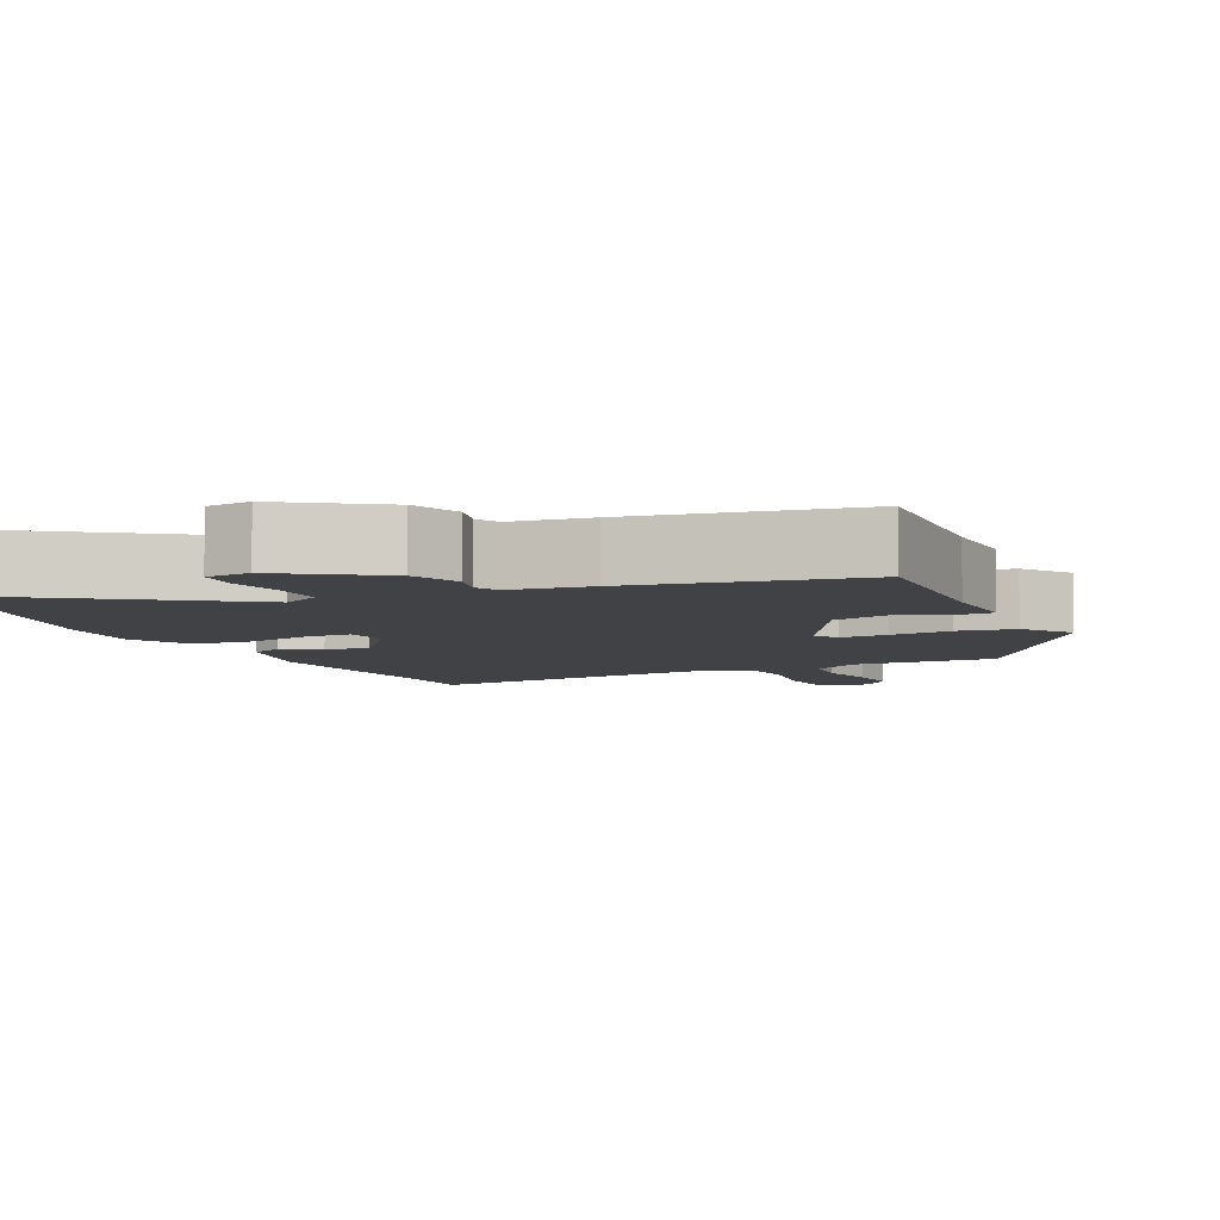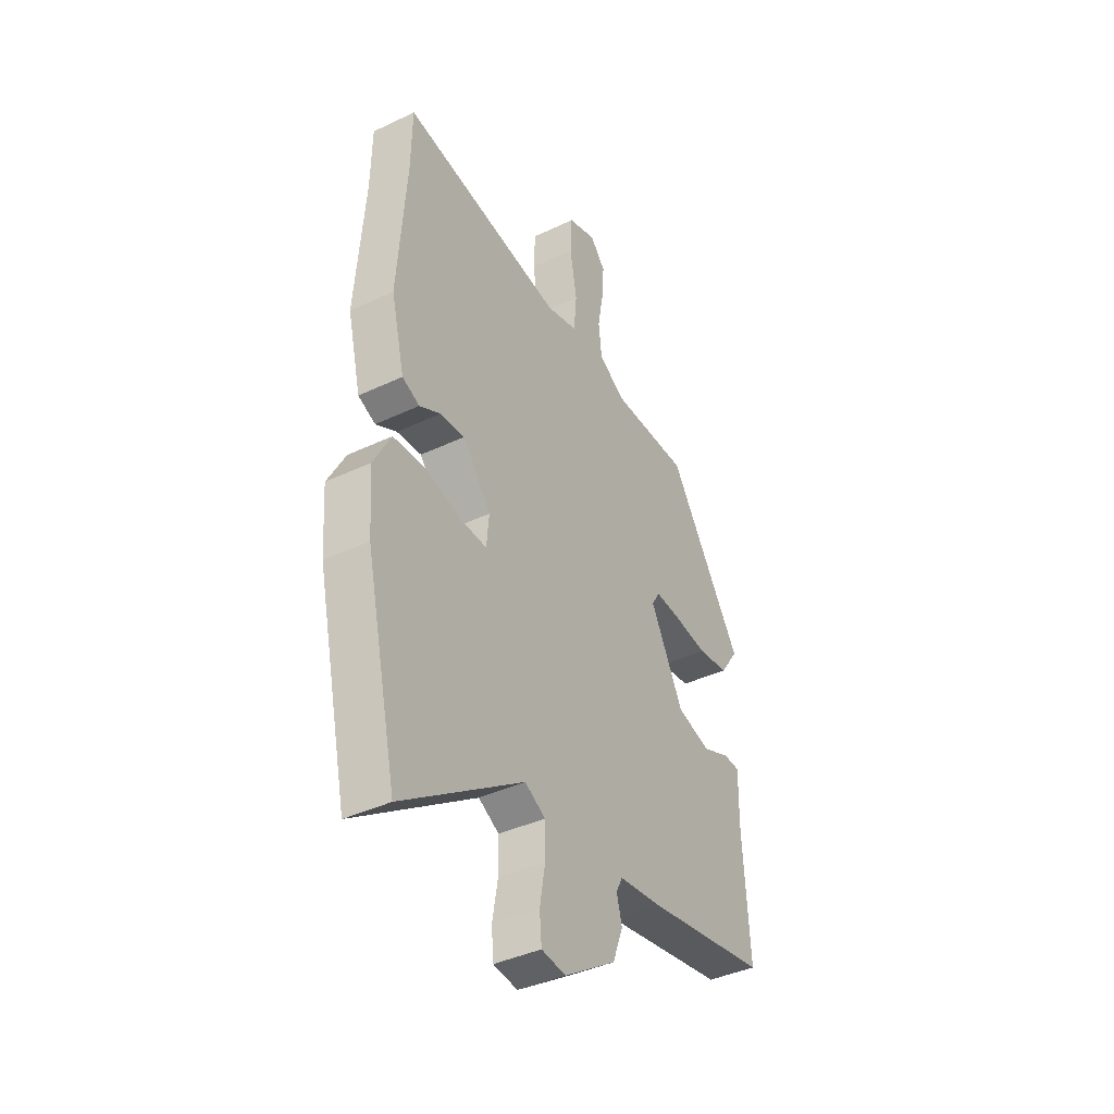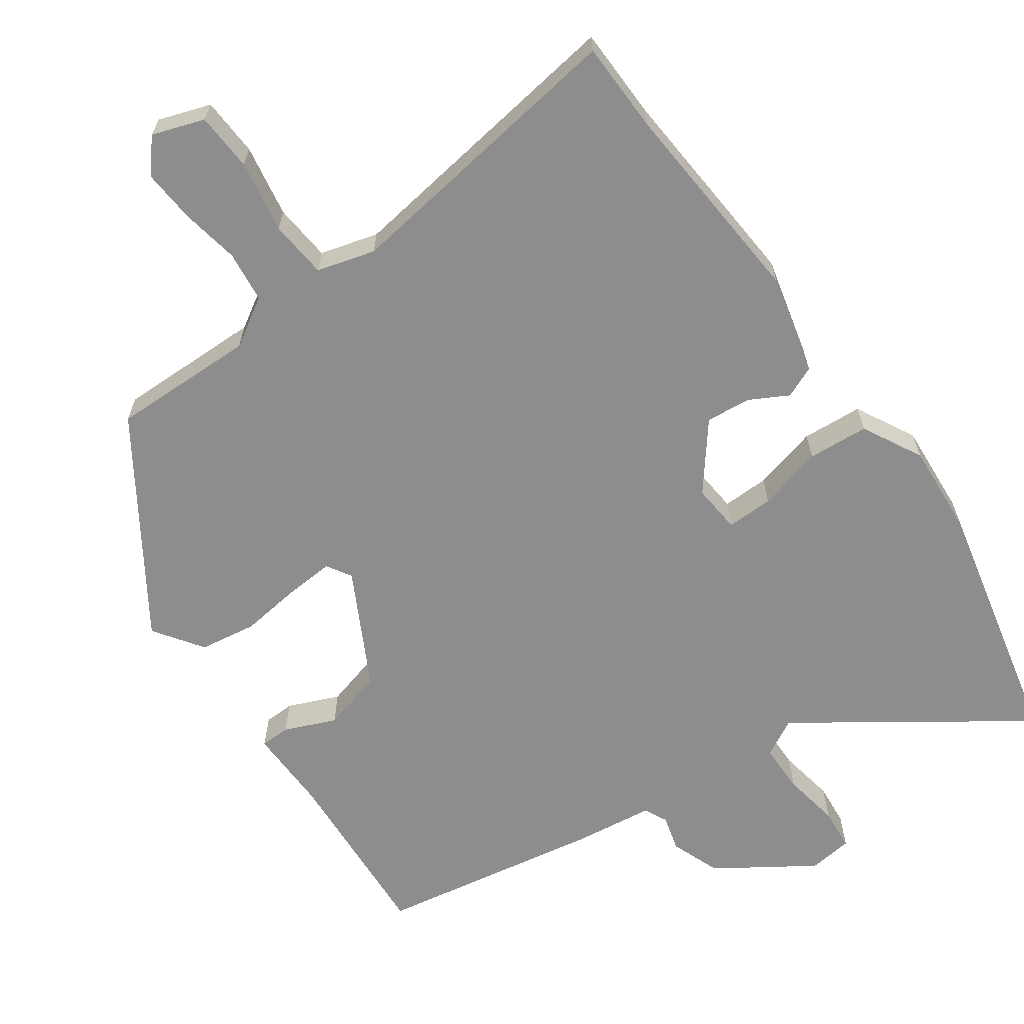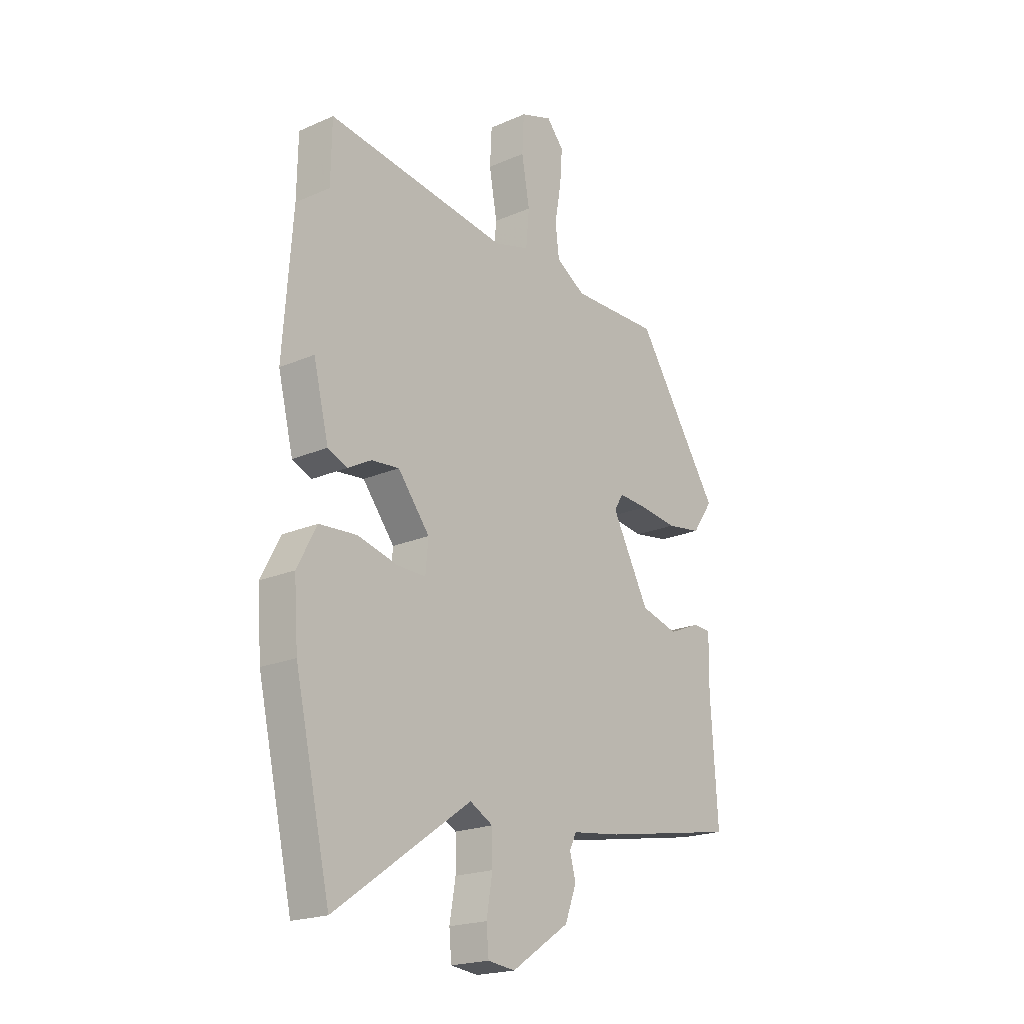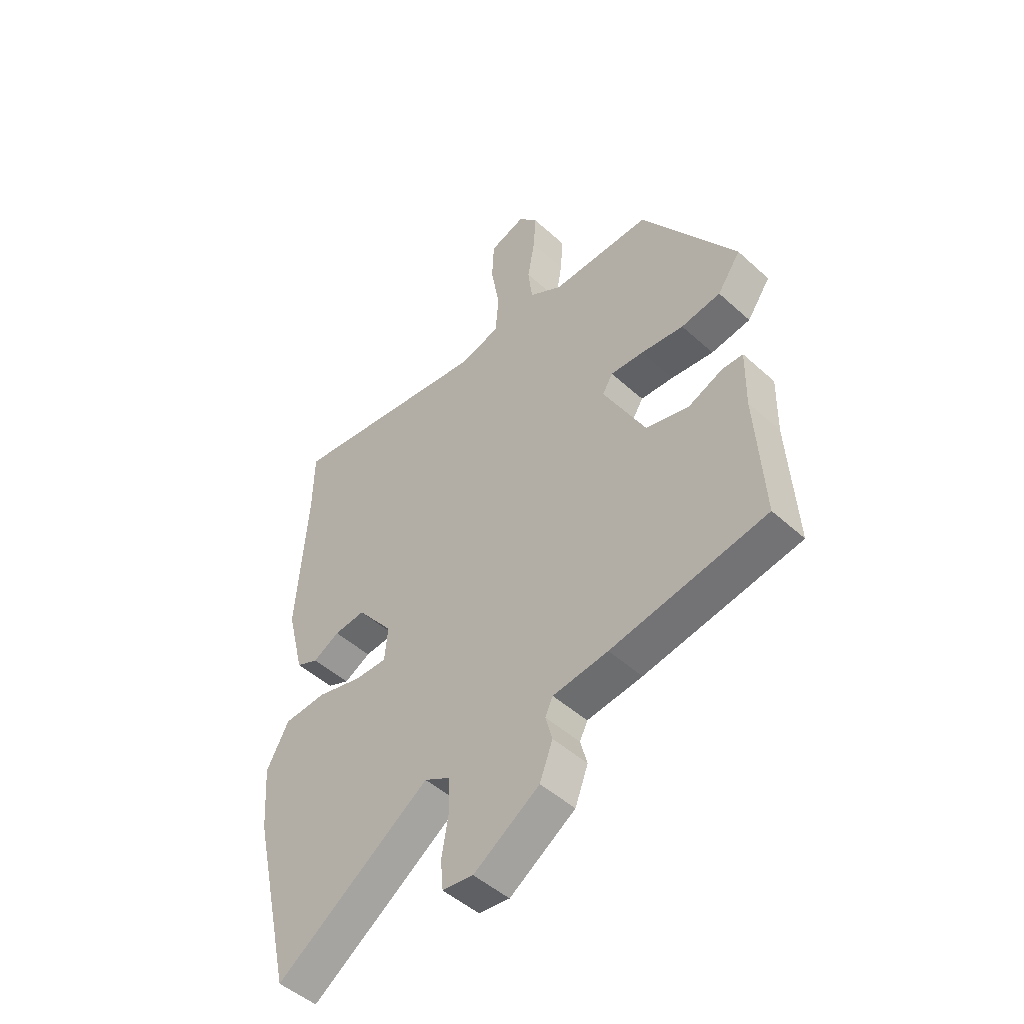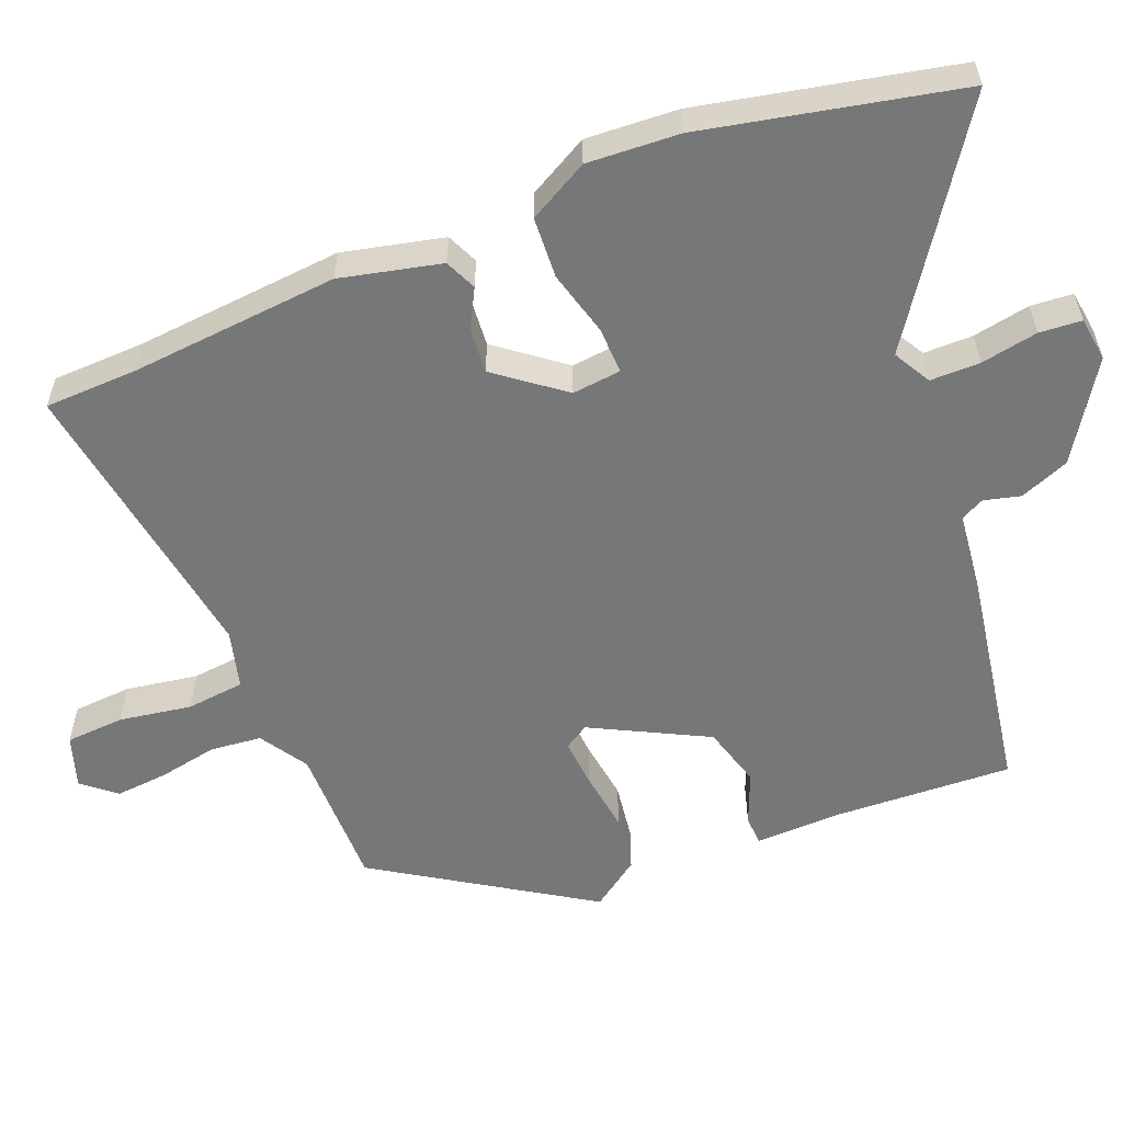
<metadata>
{"format":"obj","ext":"obj","renderer":"f3d","projection":"perspective","resolution":1024,"background":"white","views":[{"elev":-6.3,"azim":-154.7,"up":"+Y"},{"elev":-40.5,"azim":120.2,"up":"+Z"},{"elev":-64.7,"azim":35.5,"up":"+Y"},{"elev":-20.4,"azim":128.5,"up":"+Z"},{"elev":-48.3,"azim":-135.4,"up":"+Z"},{"elev":-57.0,"azim":112.7,"up":"+Y"}]}
</metadata>
<code>
v 0.536 0.07 -0.342
v 0.459 0.07 -0.679
v 0.165 0.07 -0.473
v 0.115 0.07 -0.5
v 0.114 0.07 -0.566
v 0.127 0.07 -0.642
v 0.122 0.07 -0.698
v 0.063 0.07 -0.705
v -0.063 0.07 -0.621
v -0.088 0.07 -0.555
v -0.075 0.07 -0.507
v -0.09 0.07 -0.476
v -0.196 0.07 -0.462
v -0.494 0.07 -0.408
v -0.479 0.07 -0.167
v -0.481 0.07 -0.056
v -0.441 0.07 -0.055
v -0.373 0.07 -0.084
v -0.291 0.07 -0.062
v -0.21 0.07 0.09
v -0.23 0.07 0.123
v -0.294 0.07 0.119
v -0.376 0.07 0.109
v -0.452 0.07 0.121
v -0.497 0.07 0.186
v -0.315 0.07 0.462
v -0.123 0.07 0.458
v -0.059 0.07 0.497
v -0.051 0.07 0.565
v -0.065 0.07 0.644
v -0.07 0.07 0.714
v -0.033 0.07 0.757
v 0.036 0.07 0.733
v 0.04 0.07 0.655
v 0.023 0.07 0.559
v 0.03 0.07 0.482
v 0.107 0.07 0.46
v 0.5 0.07 0.514
v 0.502 0.07 0.391
v 0.522 0.07 0.113
v 0.489 0.07 -0.02
v 0.447 0.07 -0.038
v 0.396 0.07 -0.01
v 0.336 0.07 -0.004
v 0.267 0.07 -0.091
v 0.273 0.07 -0.156
v 0.335 0.07 -0.155
v 0.422 0.07 -0.133
v 0.503 0.07 -0.139
v 0.545 0.07 -0.219
v 0.536 0 -0.342
v 0.459 0 -0.679
v 0.165 0 -0.473
v 0.115 0 -0.5
v 0.114 0 -0.566
v 0.127 0 -0.642
v 0.122 0 -0.698
v 0.063 0 -0.705
v -0.063 0 -0.621
v -0.088 0 -0.555
v -0.075 0 -0.507
v -0.09 0 -0.476
v -0.196 0 -0.462
v -0.494 0 -0.408
v -0.479 0 -0.167
v -0.481 0 -0.056
v -0.441 0 -0.055
v -0.373 0 -0.084
v -0.291 0 -0.062
v -0.21 0 0.09
v -0.23 0 0.123
v -0.294 0 0.119
v -0.376 0 0.109
v -0.452 0 0.121
v -0.497 0 0.186
v -0.315 0 0.462
v -0.123 0 0.458
v -0.059 0 0.497
v -0.051 0 0.565
v -0.065 0 0.644
v -0.07 0 0.714
v -0.033 0 0.757
v 0.036 0 0.733
v 0.04 0 0.655
v 0.023 0 0.559
v 0.03 0 0.482
v 0.107 0 0.46
v 0.5 0 0.514
v 0.502 0 0.391
v 0.522 0 0.113
v 0.489 0 -0.02
v 0.447 0 -0.038
v 0.396 0 -0.01
v 0.336 0 -0.004
v 0.267 0 -0.091
v 0.273 0 -0.156
v 0.335 0 -0.155
v 0.422 0 -0.133
v 0.503 0 -0.139
v 0.545 0 -0.219
f 47 48 49 50
f 46 47 50 1
f 40 41 42 43
f 39 40 43 44
f 37 38 39 44
f 36 37 44 45
f 32 33 34 35
f 32 35 36
f 29 30 31 32
f 29 32 36
f 28 29 36 45
f 24 25 26 27
f 22 23 24 27
f 21 22 27 28
f 20 21 28 45
f 15 16 17 18
f 15 18 19
f 12 13 14 15
f 12 15 19
f 8 9 10 11
f 8 11 12
f 5 6 7 8
f 4 5 8 12
f 3 4 12 19
f 46 1 2 3
f 20 45 46
f 3 19 20 46
f 100 99 98 97
f 51 100 97 96
f 93 92 91 90
f 94 93 90 89
f 94 89 88 87
f 95 94 87 86
f 85 84 83 82
f 86 85 82
f 82 81 80 79
f 86 82 79
f 95 86 79 78
f 77 76 75 74
f 77 74 73 72
f 78 77 72 71
f 95 78 71 70
f 68 67 66 65
f 69 68 65
f 65 64 63 62
f 69 65 62
f 61 60 59 58
f 62 61 58
f 58 57 56 55
f 62 58 55 54
f 69 62 54 53
f 53 52 51 96
f 96 95 70
f 96 70 69 53
f 1 51 52 2
f 2 52 53 3
f 3 53 54 4
f 4 54 55 5
f 5 55 56 6
f 6 56 57 7
f 7 57 58 8
f 8 58 59 9
f 9 59 60 10
f 10 60 61 11
f 11 61 62 12
f 12 62 63 13
f 13 63 64 14
f 14 64 65 15
f 15 65 66 16
f 16 66 67 17
f 17 67 68 18
f 18 68 69 19
f 19 69 70 20
f 20 70 71 21
f 21 71 72 22
f 22 72 73 23
f 23 73 74 24
f 24 74 75 25
f 25 75 76 26
f 26 76 77 27
f 27 77 78 28
f 28 78 79 29
f 29 79 80 30
f 30 80 81 31
f 31 81 82 32
f 32 82 83 33
f 33 83 84 34
f 34 84 85 35
f 35 85 86 36
f 36 86 87 37
f 37 87 88 38
f 38 88 89 39
f 39 89 90 40
f 40 90 91 41
f 41 91 92 42
f 42 92 93 43
f 43 93 94 44
f 44 94 95 45
f 45 95 96 46
f 46 96 97 47
f 47 97 98 48
f 48 98 99 49
f 49 99 100 50
f 50 100 51 1

</code>
